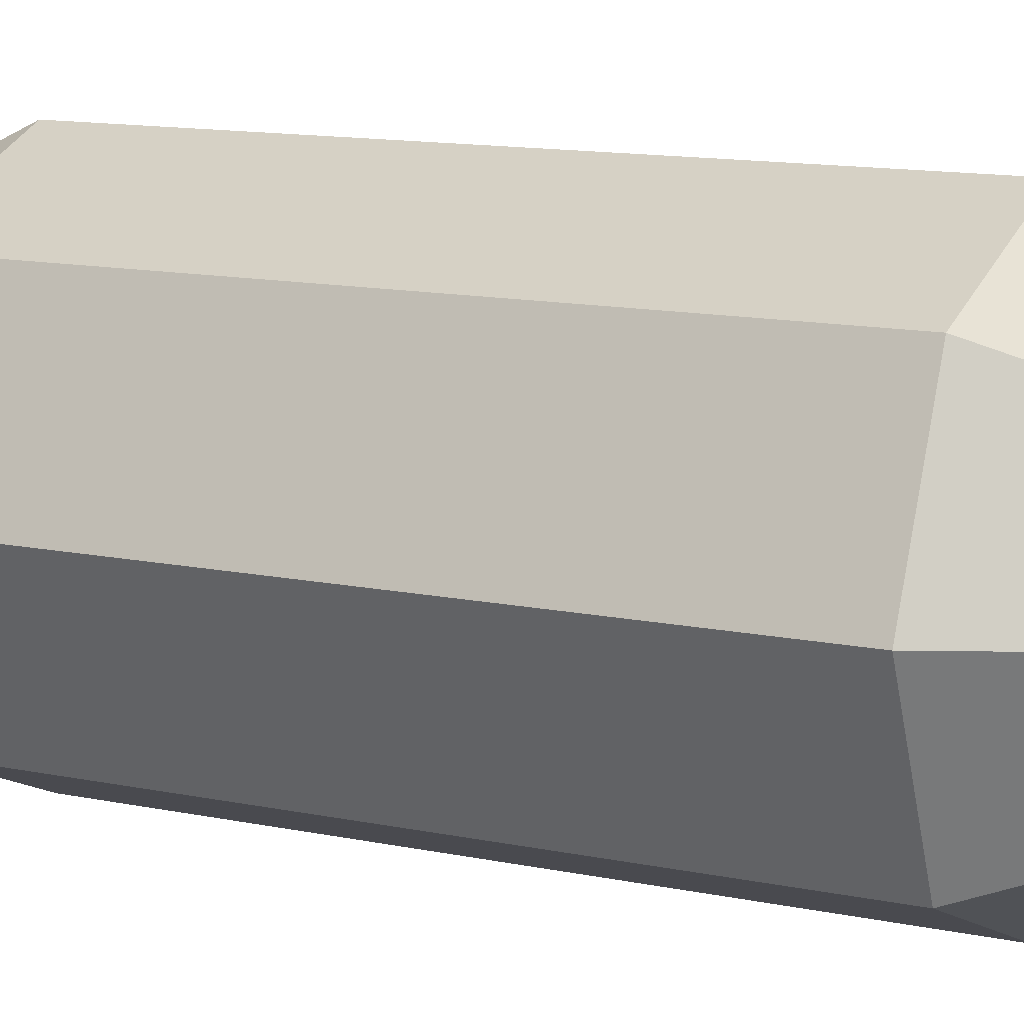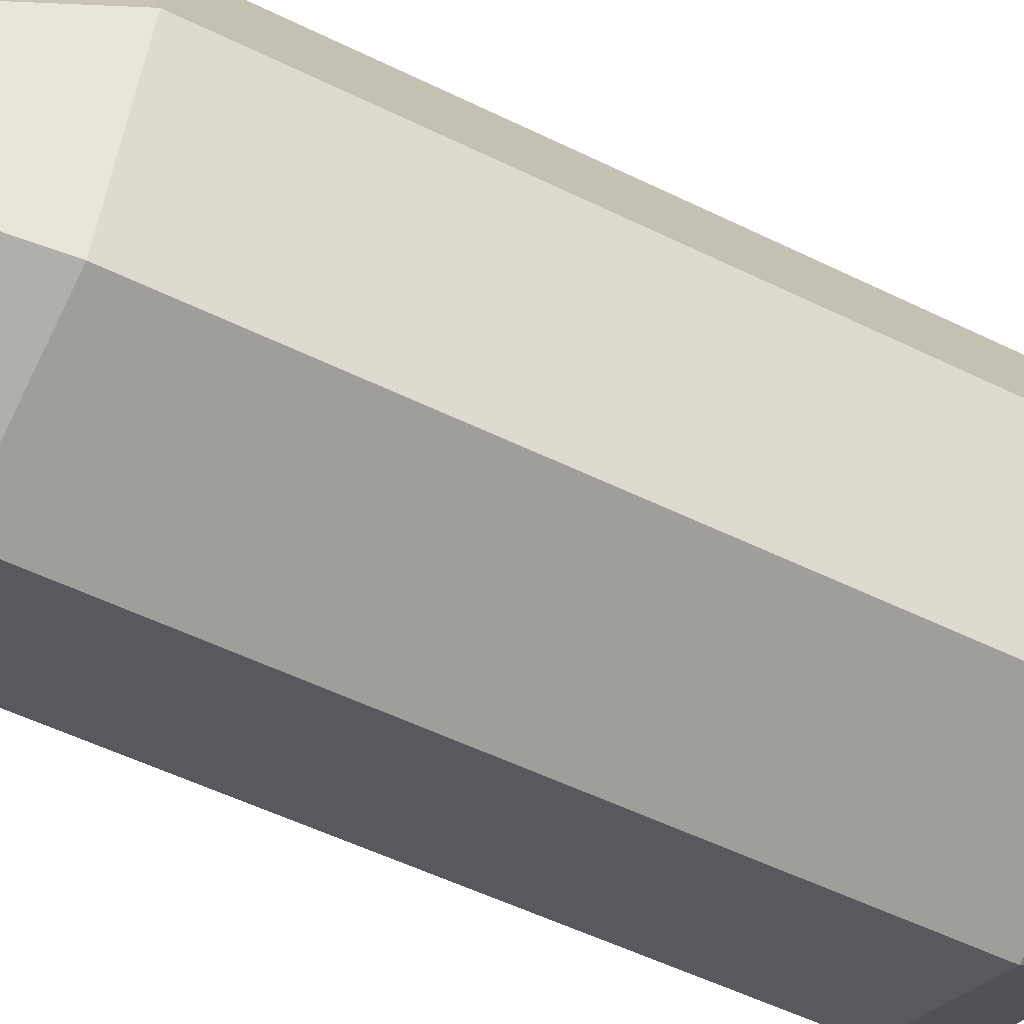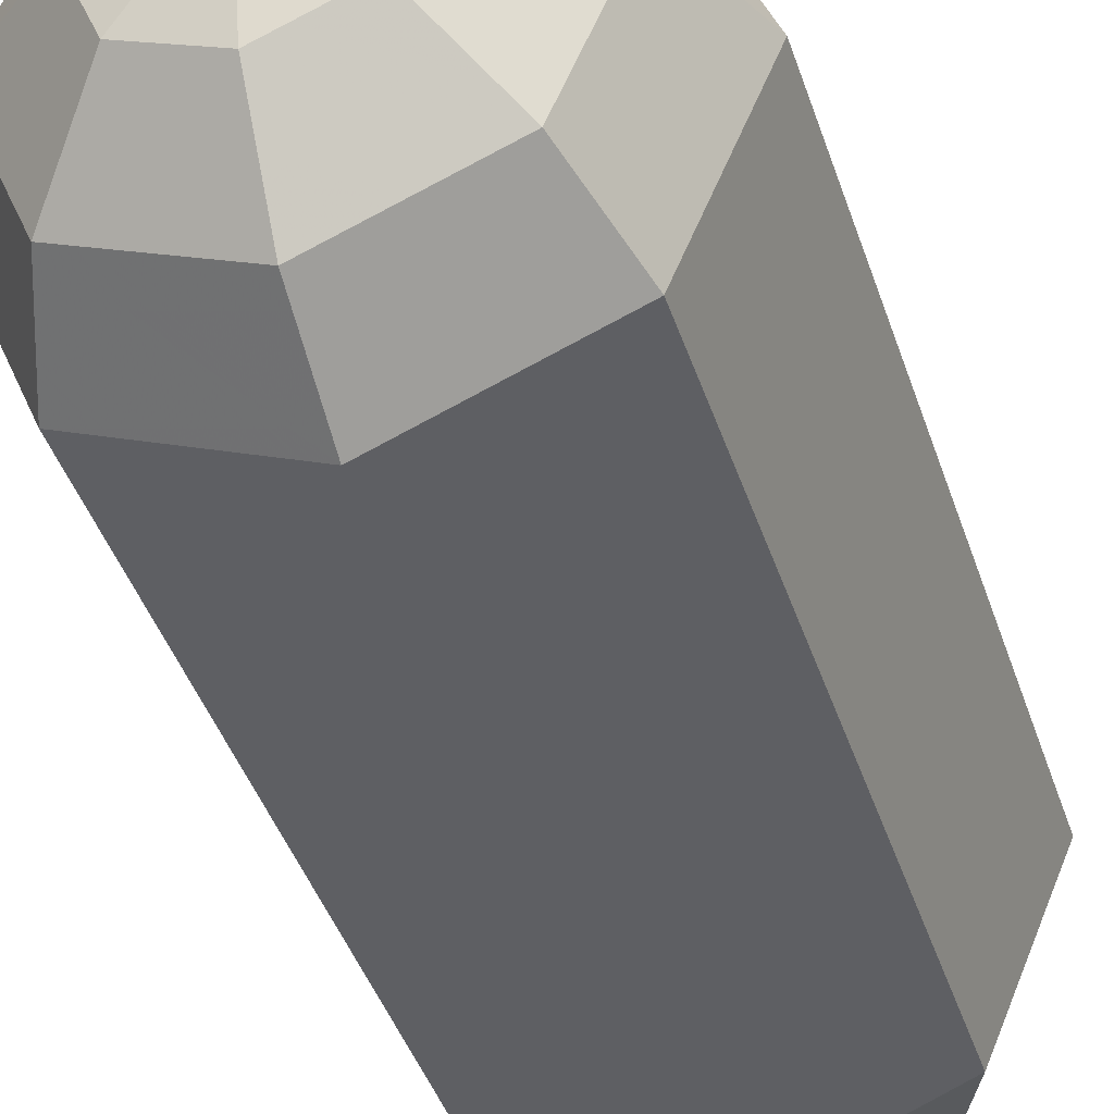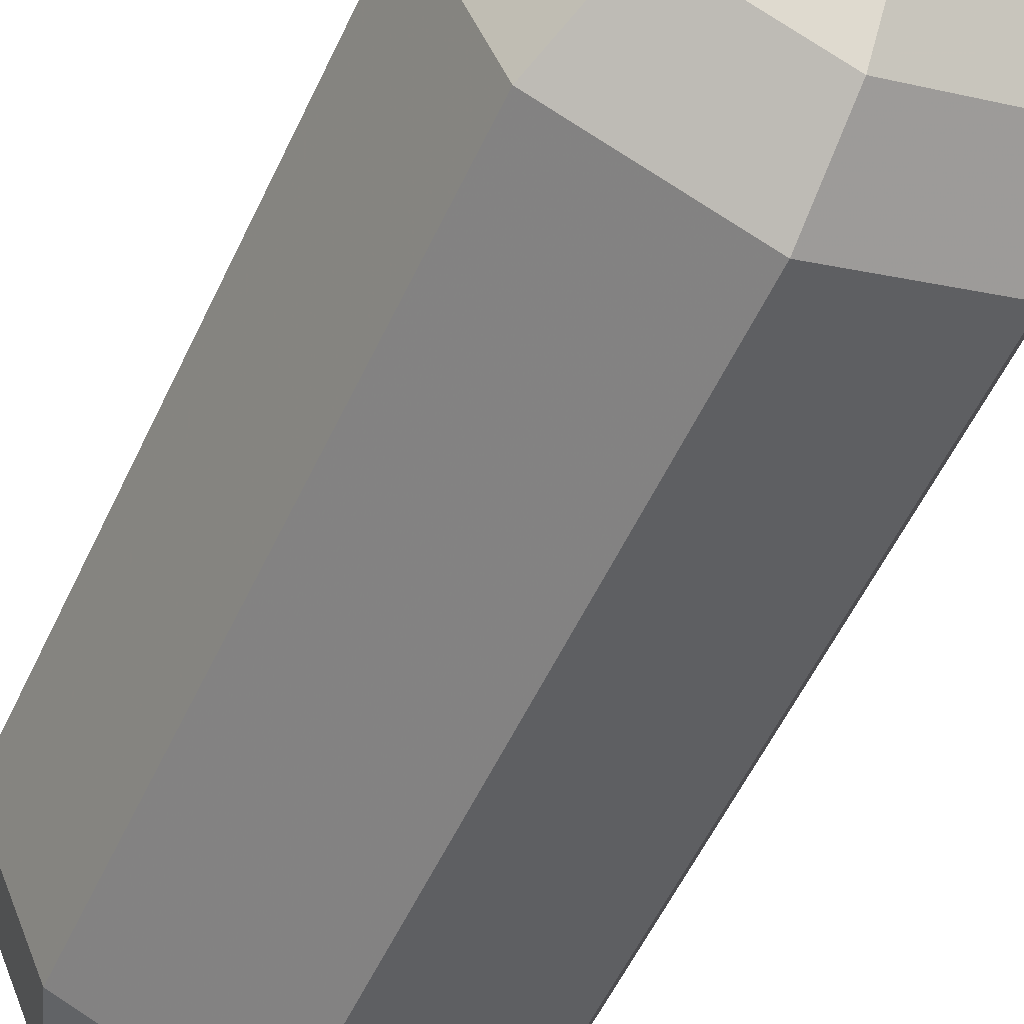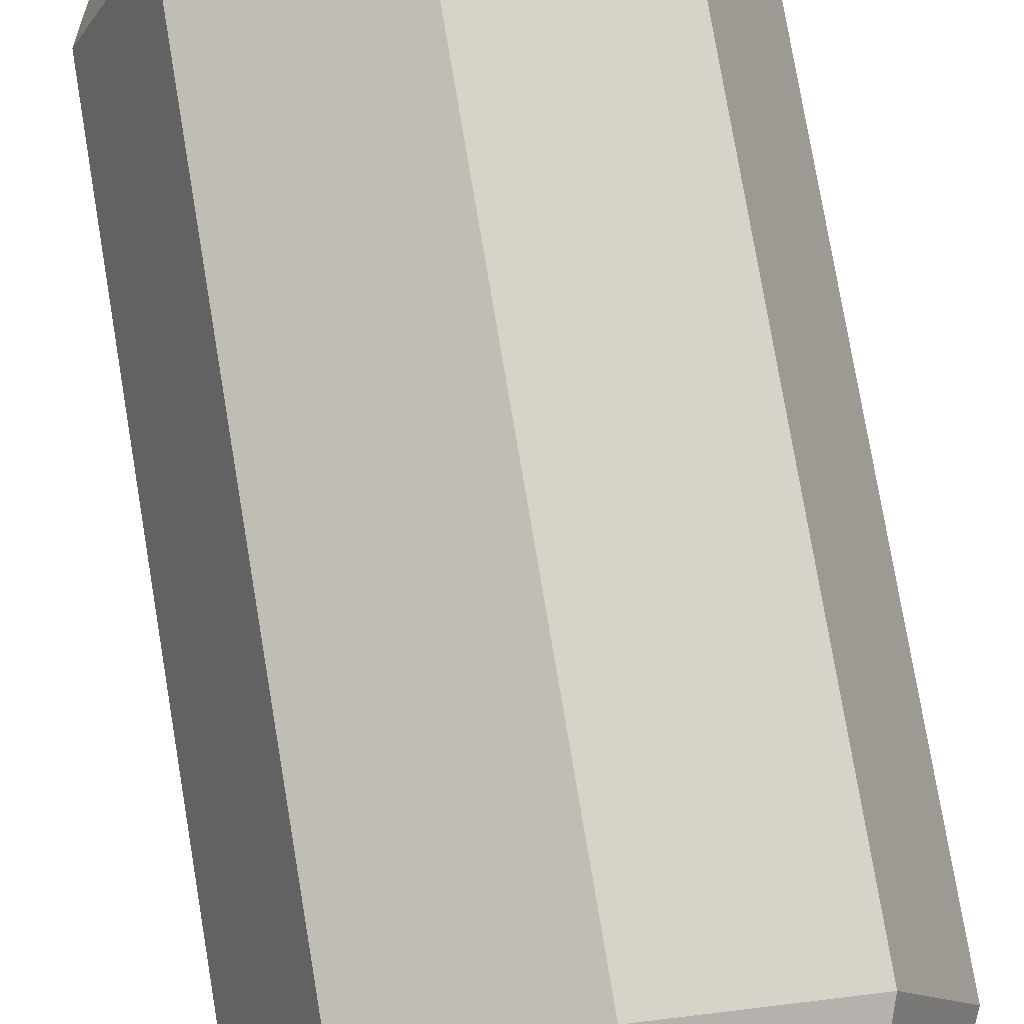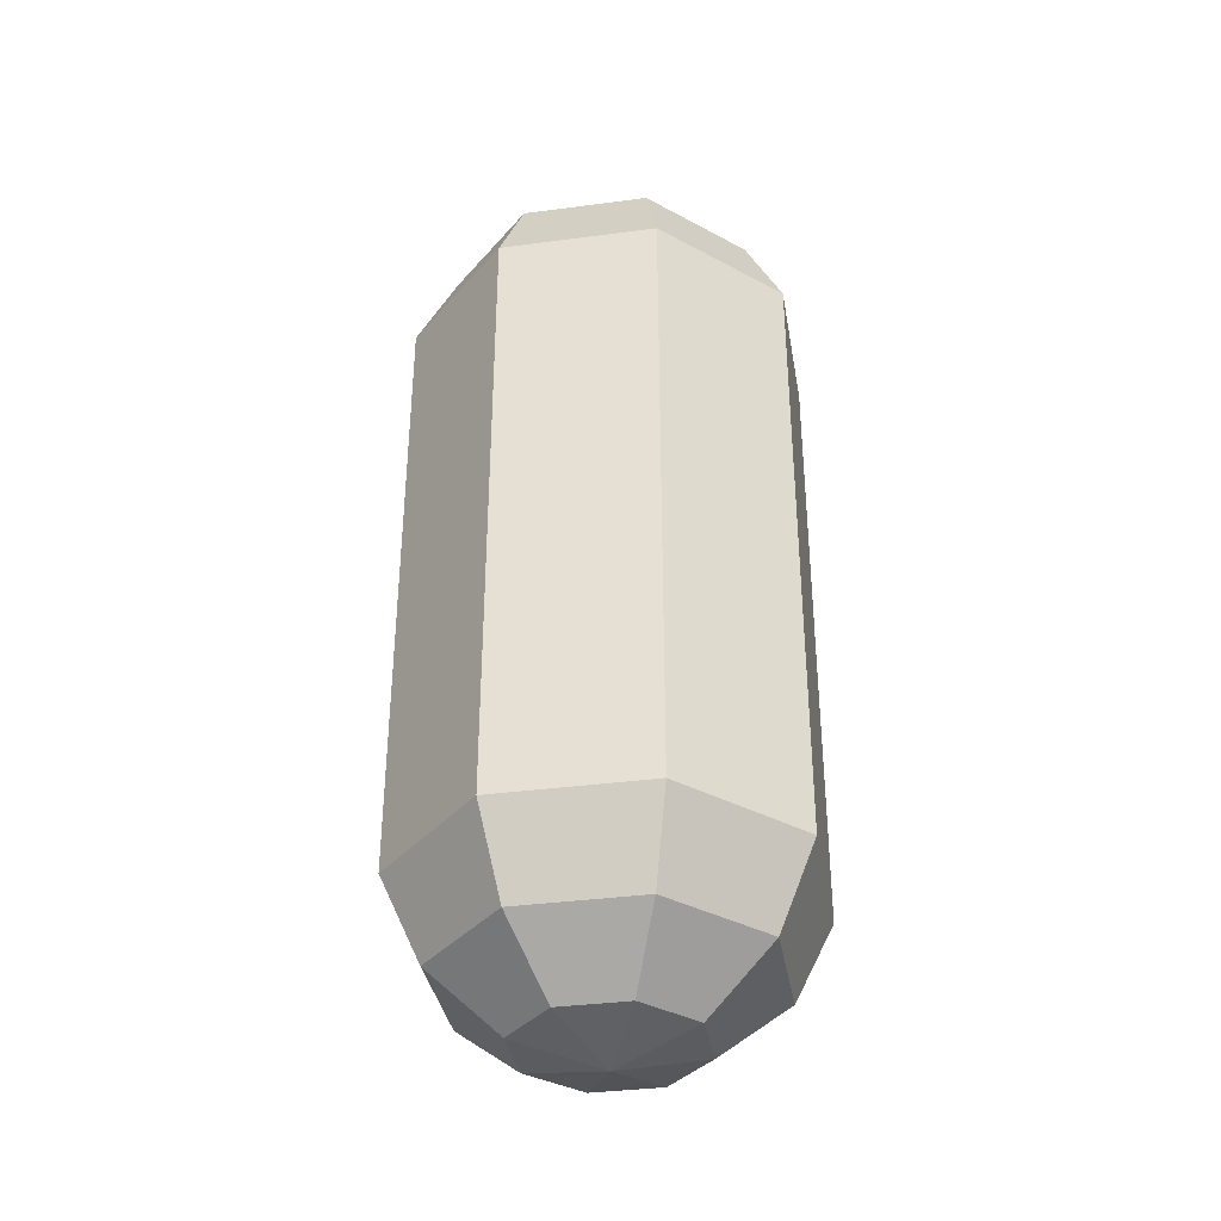
<metadata>
{"format":"obj","ext":"obj","renderer":"f3d","projection":"perspective","resolution":1024,"background":"white","views":[{"elev":11.6,"azim":-62.0,"up":"+Y"},{"elev":-50.5,"azim":61.4,"up":"+Y"},{"elev":-40.5,"azim":-162.9,"up":"+Y"},{"elev":-55.7,"azim":-24.8,"up":"+Y"},{"elev":75.9,"azim":170.5,"up":"+Y"},{"elev":-36.3,"azim":-12.7,"up":"+Z"}]}
</metadata>
<code>
v 0 0 -1.394
v 0.2661 0 -1.333
v 0.4795 0 -1.163
v 0.598 0 -0.9172
v 0.598 0 0.9172
v 0.4795 0 1.163
v 0.2661 0 1.333
v 0 0 1.394
v 0.1882 0.1882 -1.333
v 0.3391 0.3391 -1.163
v 0.4228 0.4228 -0.9172
v 0.4228 0.4228 0.9172
v 0.3391 0.3391 1.163
v 0.1882 0.1882 1.333
v 0 0.2661 -1.333
v 0 0.4795 -1.163
v 0 0.598 -0.9172
v 0 0.598 0.9172
v 0 0.4795 1.163
v 0 0.2661 1.333
v -0.1882 0.1882 -1.333
v -0.3391 0.3391 -1.163
v -0.4228 0.4228 -0.9172
v -0.4228 0.4228 0.9172
v -0.3391 0.3391 1.163
v -0.1882 0.1882 1.333
v -0.2661 0 -1.333
v -0.4795 0 -1.163
v -0.598 0 -0.9172
v -0.598 0 0.9172
v -0.4795 0 1.163
v -0.2661 0 1.333
v -0.1882 -0.1882 -1.333
v -0.3391 -0.3391 -1.163
v -0.4228 -0.4228 -0.9172
v -0.4228 -0.4228 0.9172
v -0.3391 -0.3391 1.163
v -0.1882 -0.1882 1.333
v -0 -0.2661 -1.333
v -0 -0.4795 -1.163
v -0 -0.598 -0.9172
v -0 -0.598 0.9172
v -0 -0.4795 1.163
v -0 -0.2661 1.333
v 0.1882 -0.1882 -1.333
v 0.3391 -0.3391 -1.163
v 0.4228 -0.4228 -0.9172
v 0.4228 -0.4228 0.9172
v 0.3391 -0.3391 1.163
v 0.1882 -0.1882 1.333
f 2 1 9
f 2 9 3
f 3 9 10
f 3 10 4
f 4 10 11
f 4 11 5
f 5 11 12
f 5 12 6
f 6 12 13
f 6 13 7
f 7 13 14
f 7 14 8
f 9 1 15
f 9 15 10
f 10 15 16
f 10 16 11
f 11 16 17
f 11 17 12
f 12 17 18
f 12 18 13
f 13 18 19
f 13 19 14
f 14 19 20
f 14 20 8
f 15 1 21
f 15 21 16
f 16 21 22
f 16 22 17
f 17 22 23
f 17 23 18
f 18 23 24
f 18 24 19
f 19 24 25
f 19 25 20
f 20 25 26
f 20 26 8
f 21 1 27
f 21 27 22
f 22 27 28
f 22 28 23
f 23 28 29
f 23 29 24
f 24 29 30
f 24 30 25
f 25 30 31
f 25 31 26
f 26 31 32
f 26 32 8
f 27 1 33
f 27 33 28
f 28 33 34
f 28 34 29
f 29 34 35
f 29 35 30
f 30 35 36
f 30 36 31
f 31 36 37
f 31 37 32
f 32 37 38
f 32 38 8
f 33 1 39
f 33 39 34
f 34 39 40
f 34 40 35
f 35 40 41
f 35 41 36
f 36 41 42
f 36 42 37
f 37 42 43
f 37 43 38
f 38 43 44
f 38 44 8
f 39 1 45
f 39 45 40
f 40 45 46
f 40 46 41
f 41 46 47
f 41 47 42
f 42 47 48
f 42 48 43
f 43 48 49
f 43 49 44
f 44 49 50
f 44 50 8
f 45 1 2
f 45 2 46
f 46 2 3
f 46 3 47
f 47 3 4
f 47 4 48
f 48 4 5
f 48 5 49
f 49 5 6
f 49 6 50
f 50 6 7
f 50 7 8

</code>
